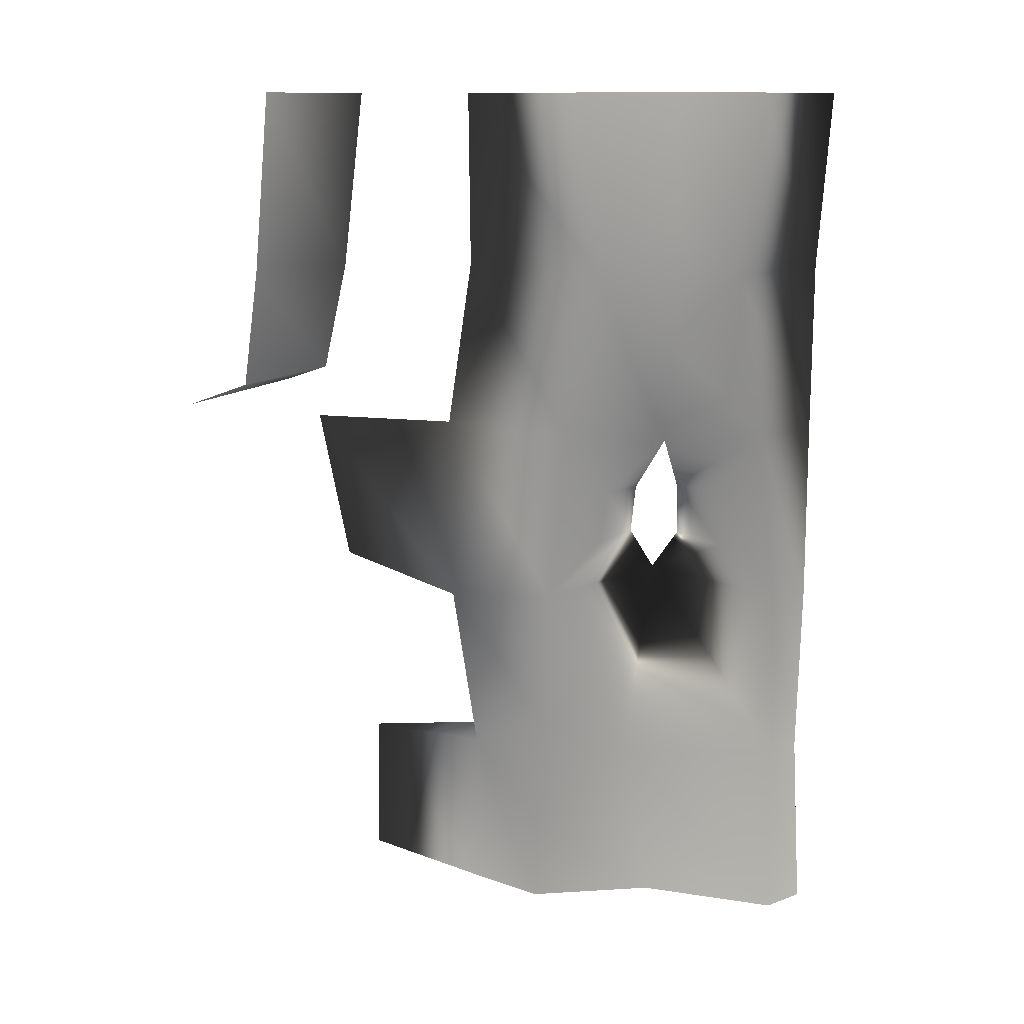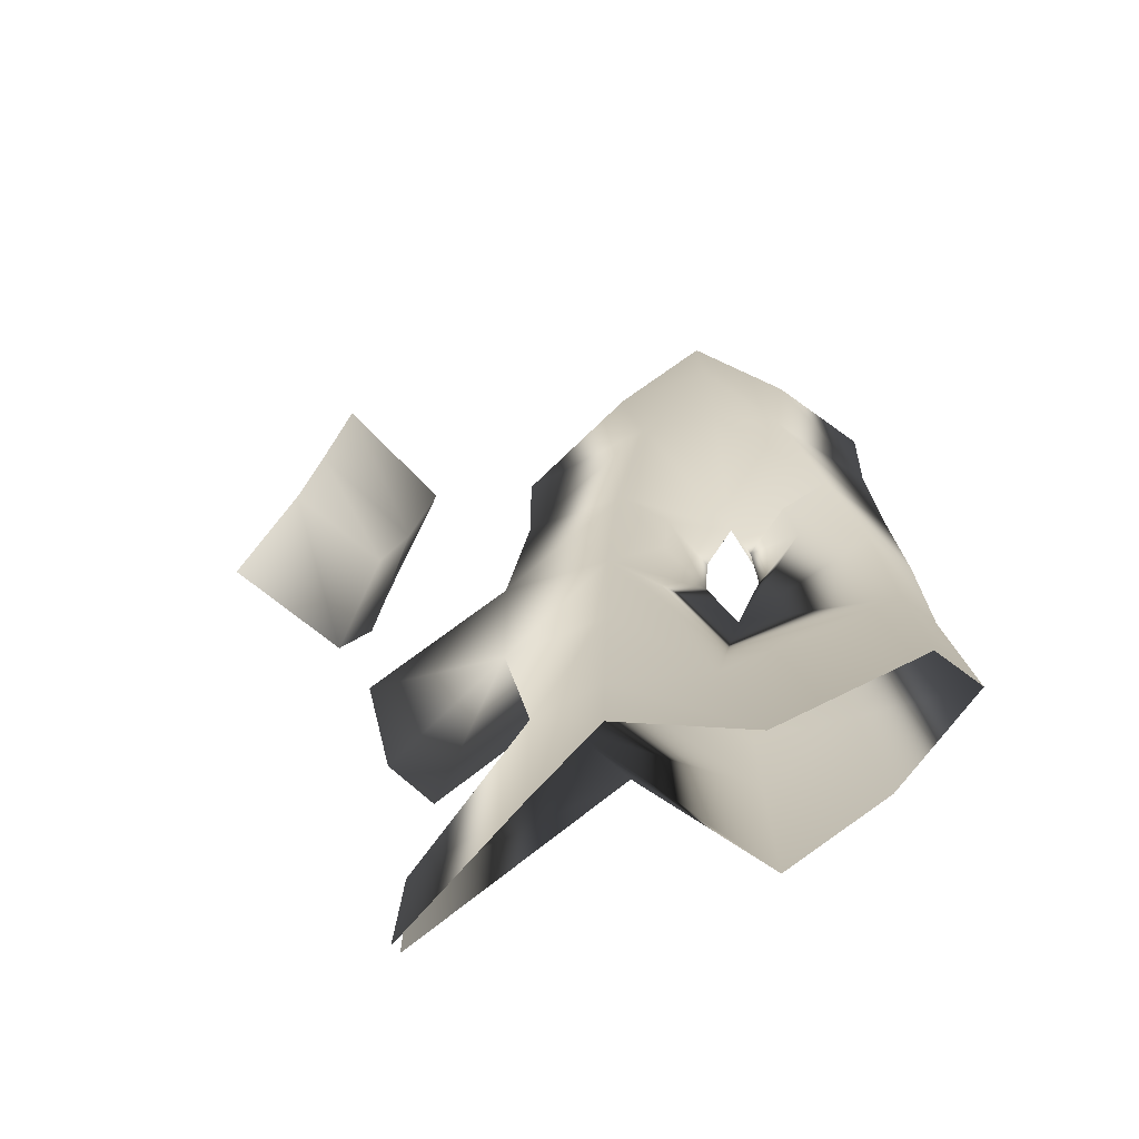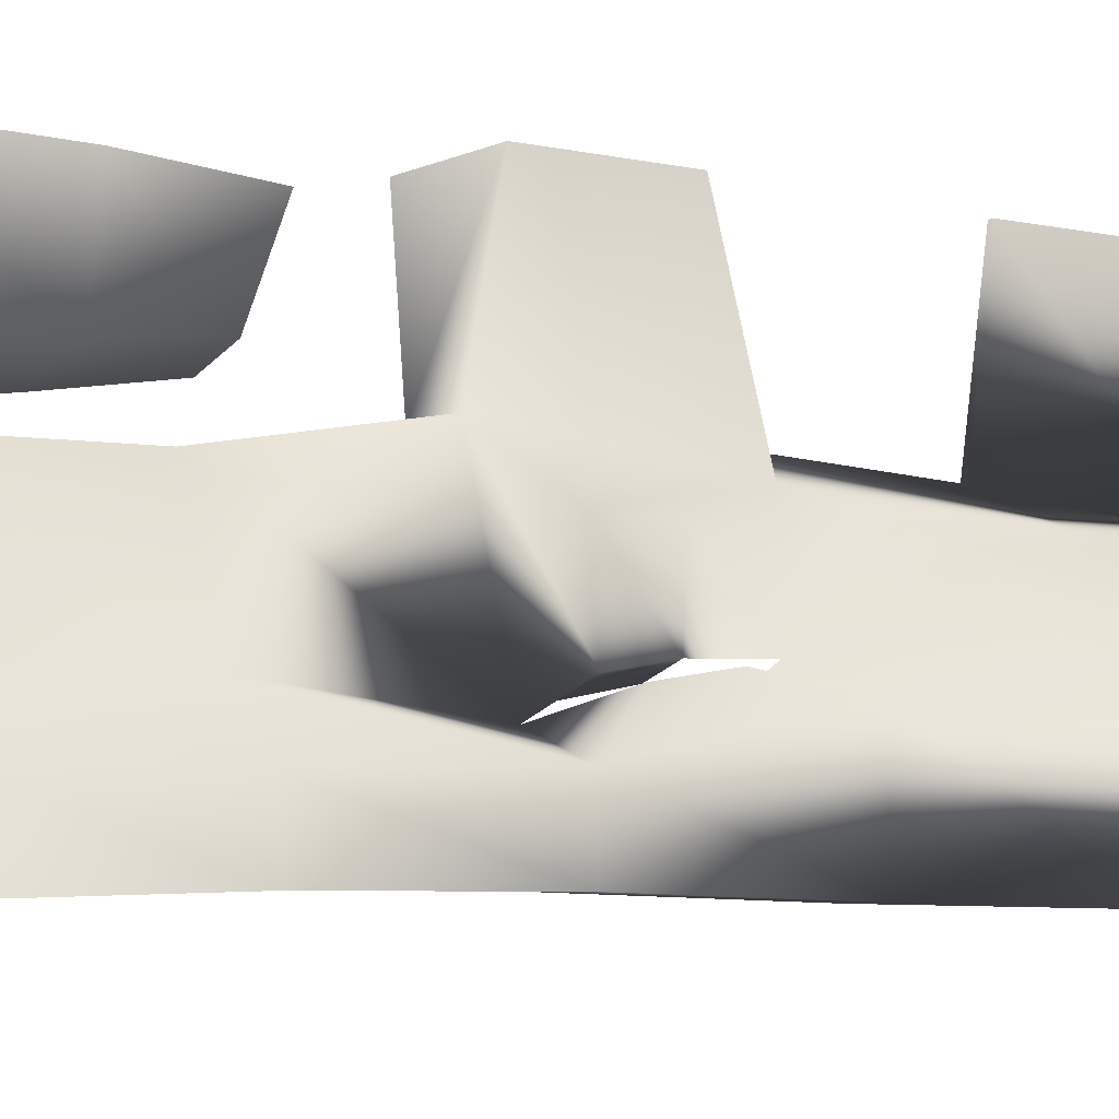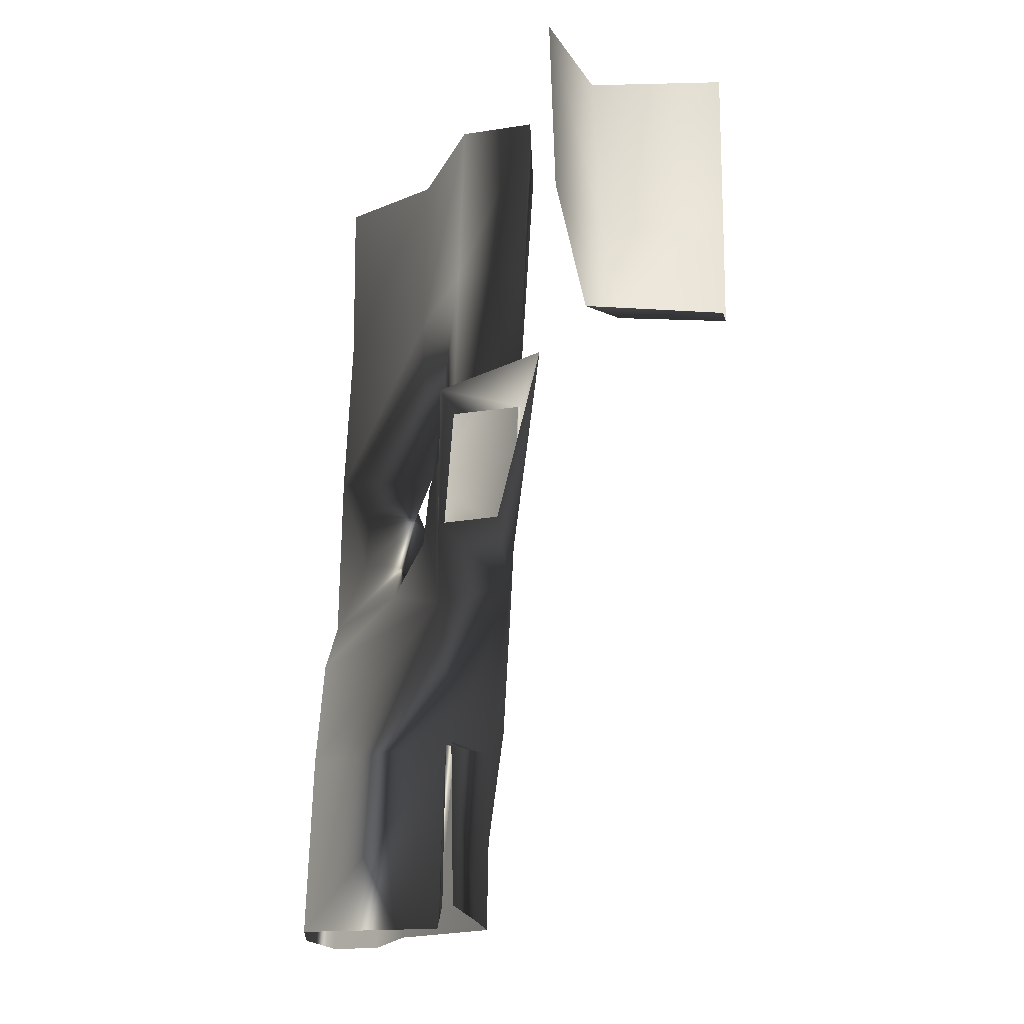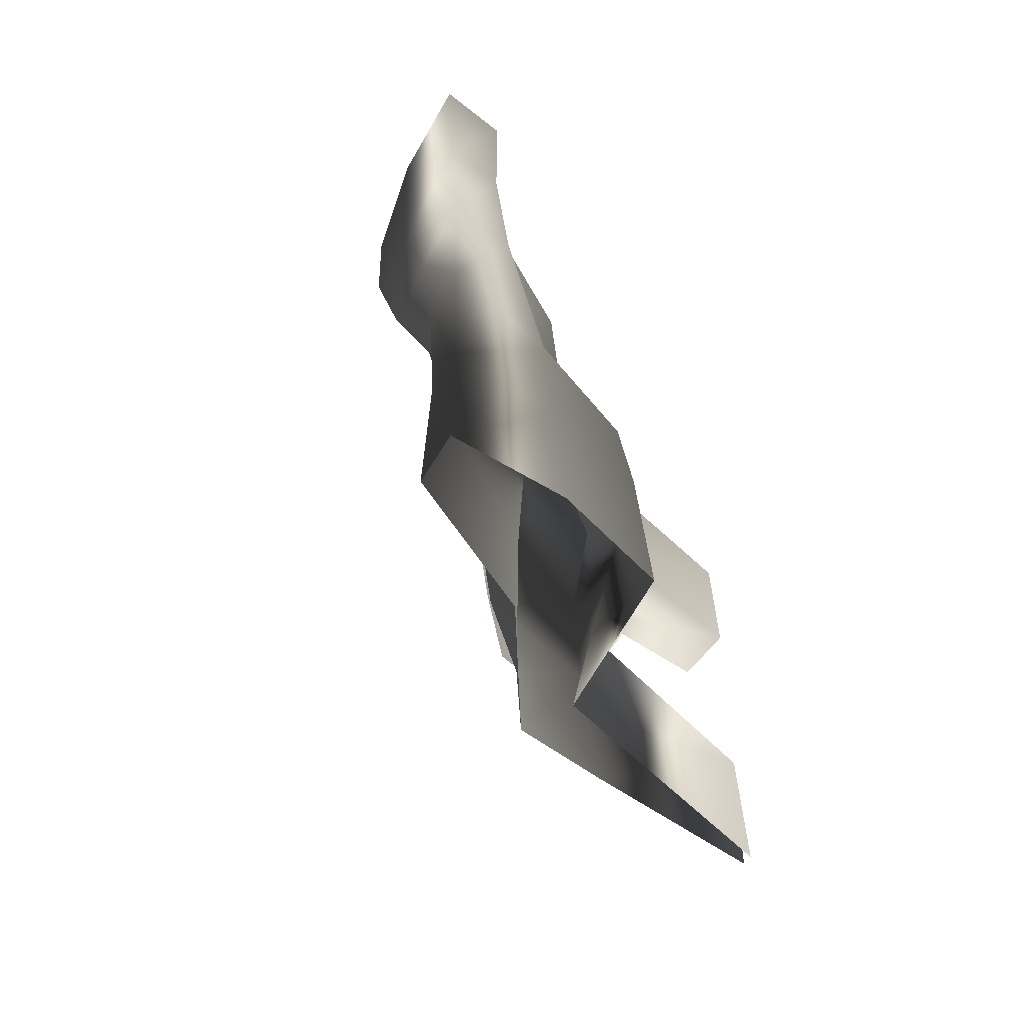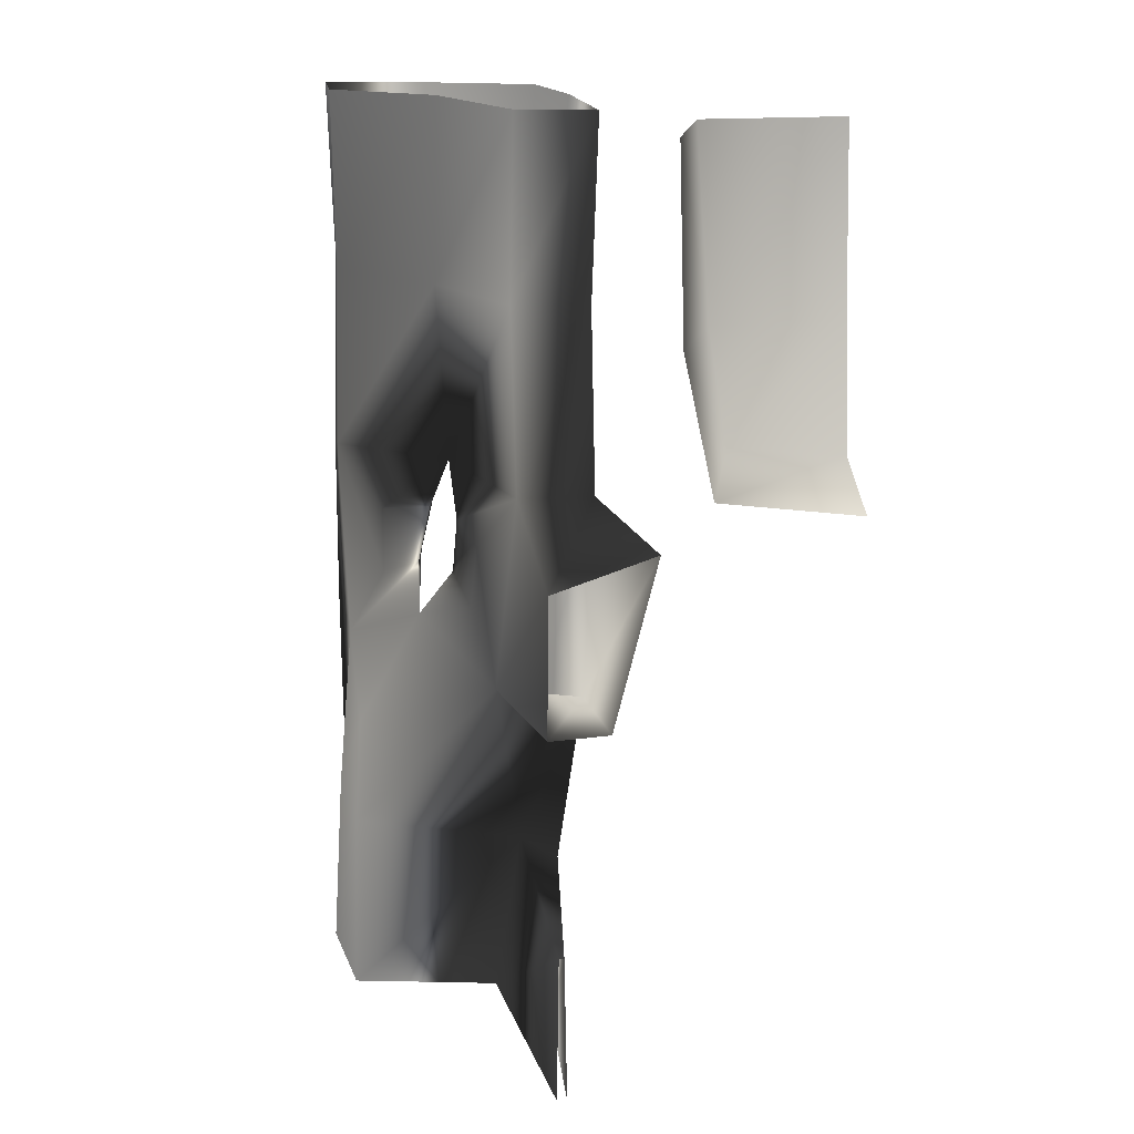
<metadata>
{"format":"obj","ext":"obj","renderer":"f3d","projection":"perspective","resolution":1024,"background":"white","views":[{"elev":11.2,"azim":-45.6,"up":"+Z"},{"elev":-75.9,"azim":-40.2,"up":"+Z"},{"elev":-11.1,"azim":63.9,"up":"+Y"},{"elev":-16.8,"azim":-172.0,"up":"+Z"},{"elev":-60.8,"azim":55.6,"up":"+Z"},{"elev":17.7,"azim":175.4,"up":"+Z"}]}
</metadata>
<code>
v -0.3033 0.8 -0.1777
v -0.174 0.8 -0.1876
v 0.08781 -0.2455 0.2002
v 0.2546 -0.2603 0.2009
v -0.244 0.07965 0.2007
v -0.007792 -0.02472 0.1786
v 0.2462 -0.1082 0.1997
v -0.8 0.5864 0.3327
v -0.3027 0.4191 0.2094
v -0.8 0.5346 0.6013
v -0.3007 0.3429 0.6002
v -0.1323 0.3185 0.5987
v -0.4343 0.8 0.599
v -0.2216 -0.221 1
v 0.01323 -0.2862 1
v 0.2521 -0.3056 1
v -0.2809 0.003543 1
v 0.007284 0.003902 1
v 0.2394 -0.1432 1
v -0.8 0.4842 1
v -0.3162 0.3336 1
v -0.142 0.3041 1
v -0.4217 0.8 1
v 0.1614 -0.2447 -1
v 0.2728 -0.252 -1
v 0.03545 0.0536 -1
v 0.2853 -0.002565 -1
v -0.205 0.4269 -1
v -0.1957 0.2268 -1
v 0.2335 0.2395 -1
v -0.2133 0.8 -1
v -0.1915 0.8 -1
v 0.1669 -0.2387 -0.5999
v 0.2553 -0.2426 -0.5995
v -0.2258 0.1693 -0.5316
v -0.009985 0.09432 -0.6319
v 0.2612 -0.00175 -0.6014
v -0.2235 0.4063 -0.6234
v -0.1978 0.2178 -0.7977
v 0.222 0.2258 -0.5999
v -0.2075 0.8 -0.67
v -0.196 0.8 -0.67
v 0.1449 -0.2473 -0.1999
v 0.2577 -0.2558 -0.2015
v -0.2397 0.1403 -0.2
v 0.0676 0.07304 -0.1587
v 0.2272 0.00211 -0.2199
v -0.2762 0.436 -0.2343
v -0.09337 0.3466 -0.2461
v 0.2072 0.2083 -0.3647
v -0.1383 0.405 0.2034
v -0.8 0.8 0.2654
v -0.3962 0.8 0.1962
v -0.1758 0.8 0.1185
v -0.2145 -0.2141 0.7044
v -0.01427 -0.2463 0.5857
v 0.24 -0.2758 0.5994
v -0.2505 -0.02545 0.5836
v -0.1636 -0.1749 0.441
v 0.2351 -0.1381 0.6
v -0.5171 0.5515 0.5976
v -0.4924 0.5121 1
v -0.5545 0.5863 0.3543
v -0.1433 0.3781 -0.5857
v -0.4992 0.8 0.2992
v 0.01749 0.008761 0.5887
v -0.08895 0.2781 -1
v 0.03697 -0.02726 0.06649
v -0.1496 0.03364 0.05834
v -0.05744 0.2741 0.06021
v 0.02415 -0.1504 0.06511
v -0.02187 0.05284 0.0569
v 0.0659 -0.007329 -0.06035
v -0.04318 0.2715 -0.07945
v 0.05721 -0.1442 -0.07355
v -0.0106 0.0781 -0.05729
v 0.1465 0.04496 -0.06381
v -0.1428 0.06433 -0.06553
v 0.1457 0.01501 0.07719
f 17 14 55 58
f 19 60 57 16
f 18 66 60 19
f 21 17 58 11
f 20 62 61 10
f 22 12 66 18
f 21 11 12 22
f 39 36 26 29
f 38 39 29 28
f 39 38 35 36
f 40 30 27 37
f 64 67 30 40
f 41 38 28 31
f 42 32 67 64
f 42 64 38 41
f 43 44 34 33
f 33 34 25 24
f 36 33 24 26
f 37 27 25 34
f 46 43 33 36
f 45 46 36 35
f 47 37 34 44
f 48 45 35 38
f 48 38 64 49
f 50 40 37 47
f 49 64 40 50
f 50 47 46 49
f 3 4 44 43
f 68 71 75 73
f 69 72 76 78
f 7 47 44 4
f 68 73 77 79
f 9 5 45 48
f 11 58 5 9
f 10 61 63 8
f 12 51 6 66
f 11 9 51 12
f 13 65 63 61
f 2 1 48 49
f 56 57 4 3
f 59 56 3 6
f 58 59 6 5
f 59 58 55 56
f 60 7 4 57
f 66 6 7 60
f 70 74 76 72
f 53 9 48 1
f 65 52 8 63
f 54 2 49 51
f 54 51 9 53
f 23 13 61 62
f 14 15 56 55
f 15 16 57 56
f 5 69 78 45
f 6 68 79 7
f 51 70 72 6
f 3 71 68 6
f 6 72 69 5
f 49 74 70 51
f 43 75 71 3
f 47 77 73 46
f 46 76 74 49
f 46 73 75 43
f 45 78 76 46
f 7 79 77 47

</code>
